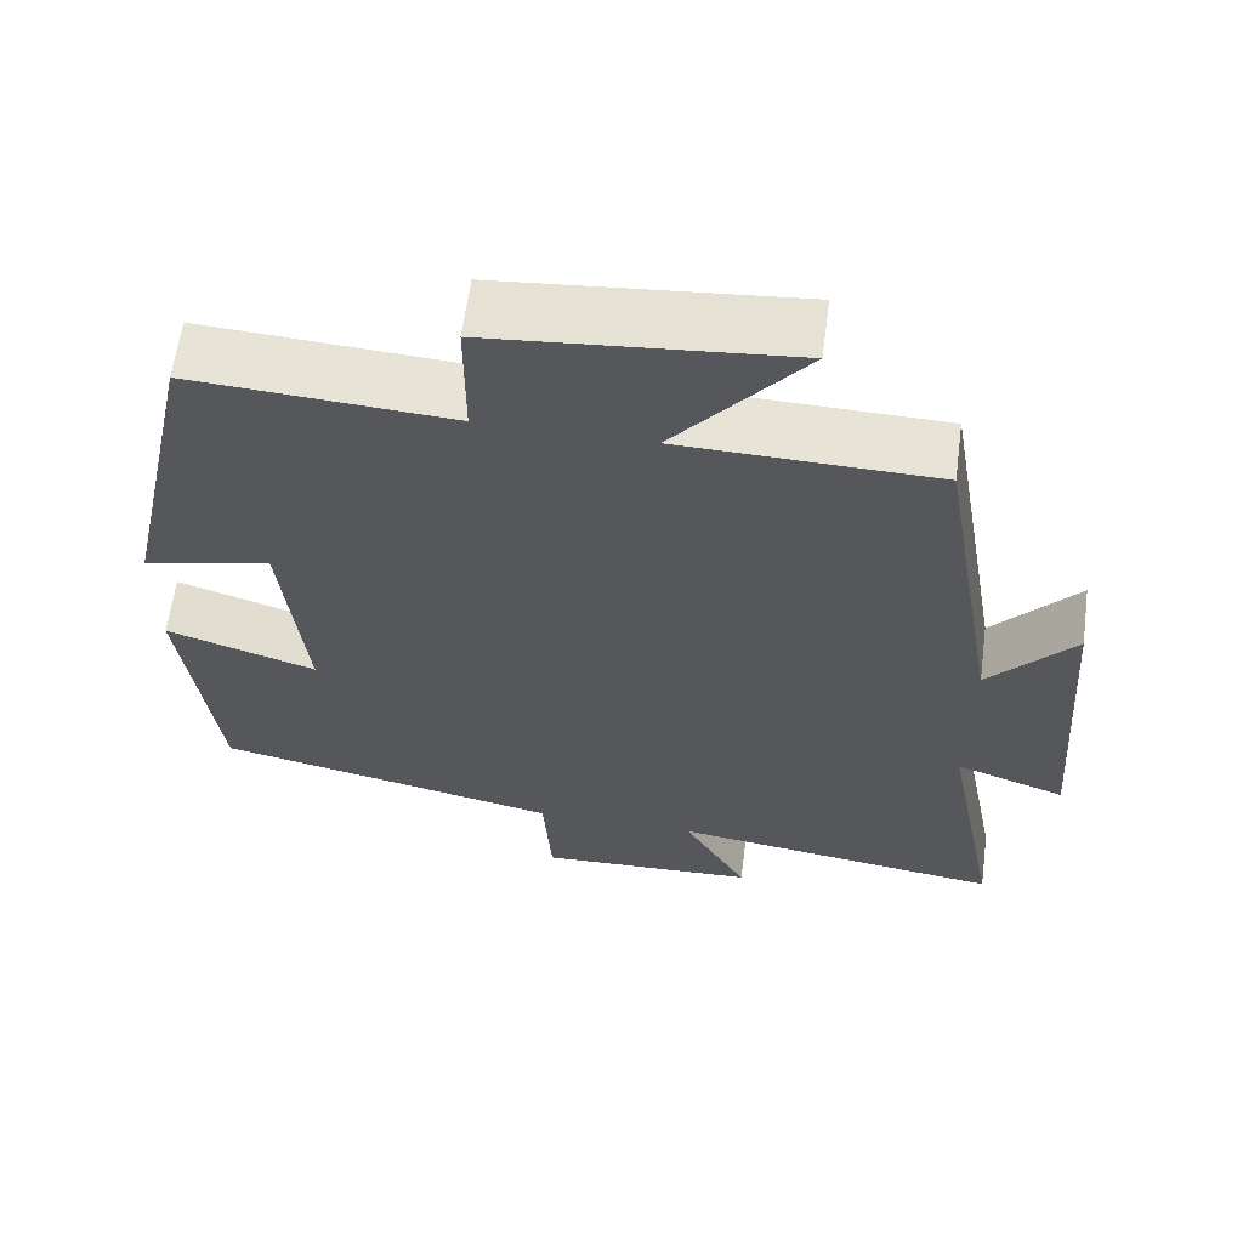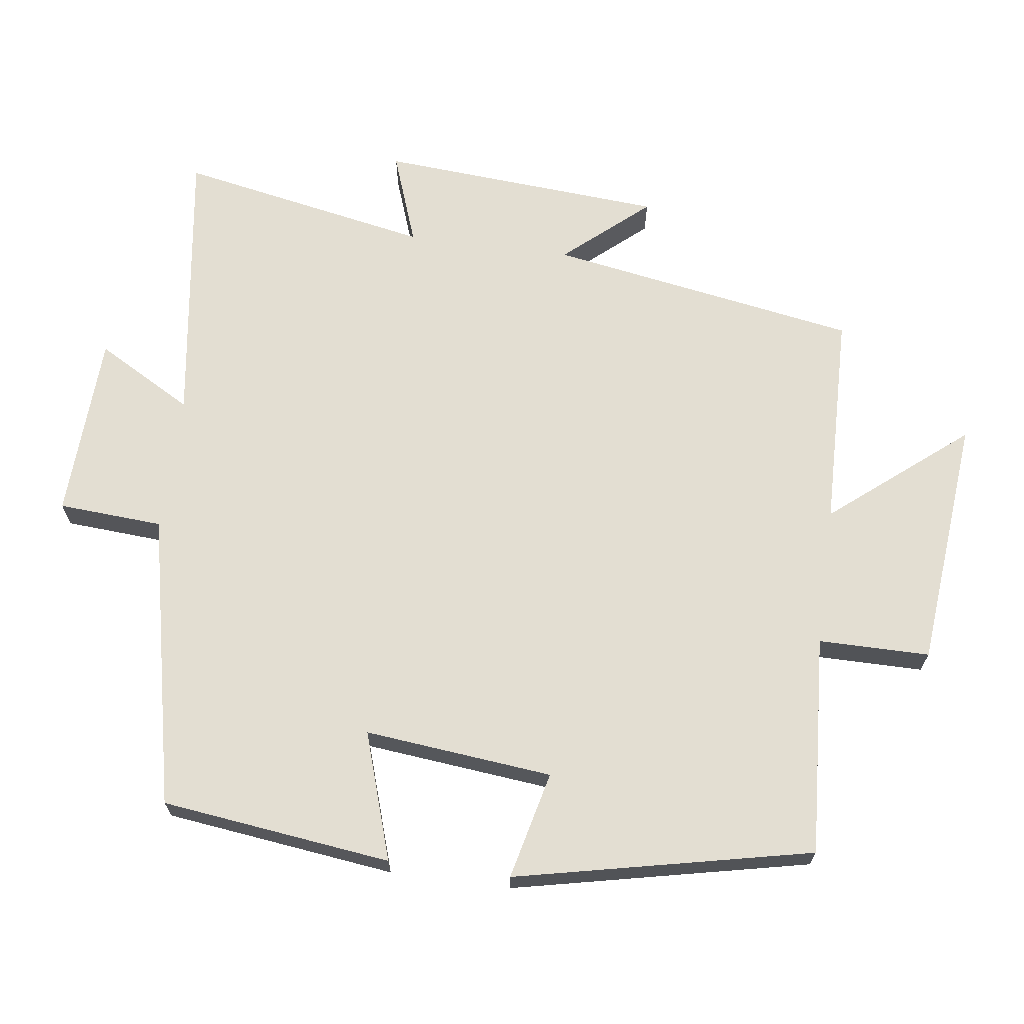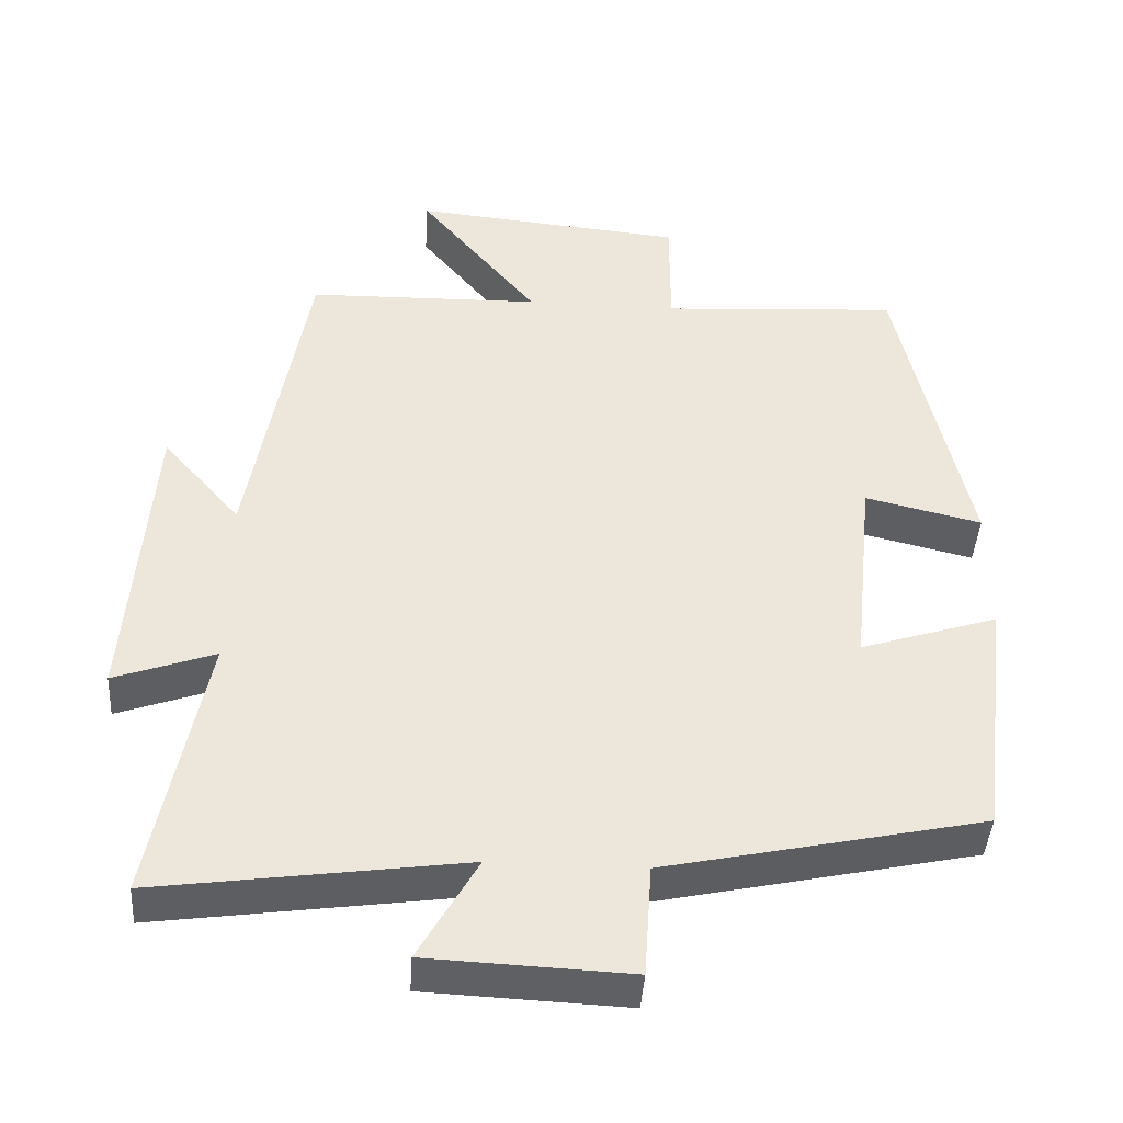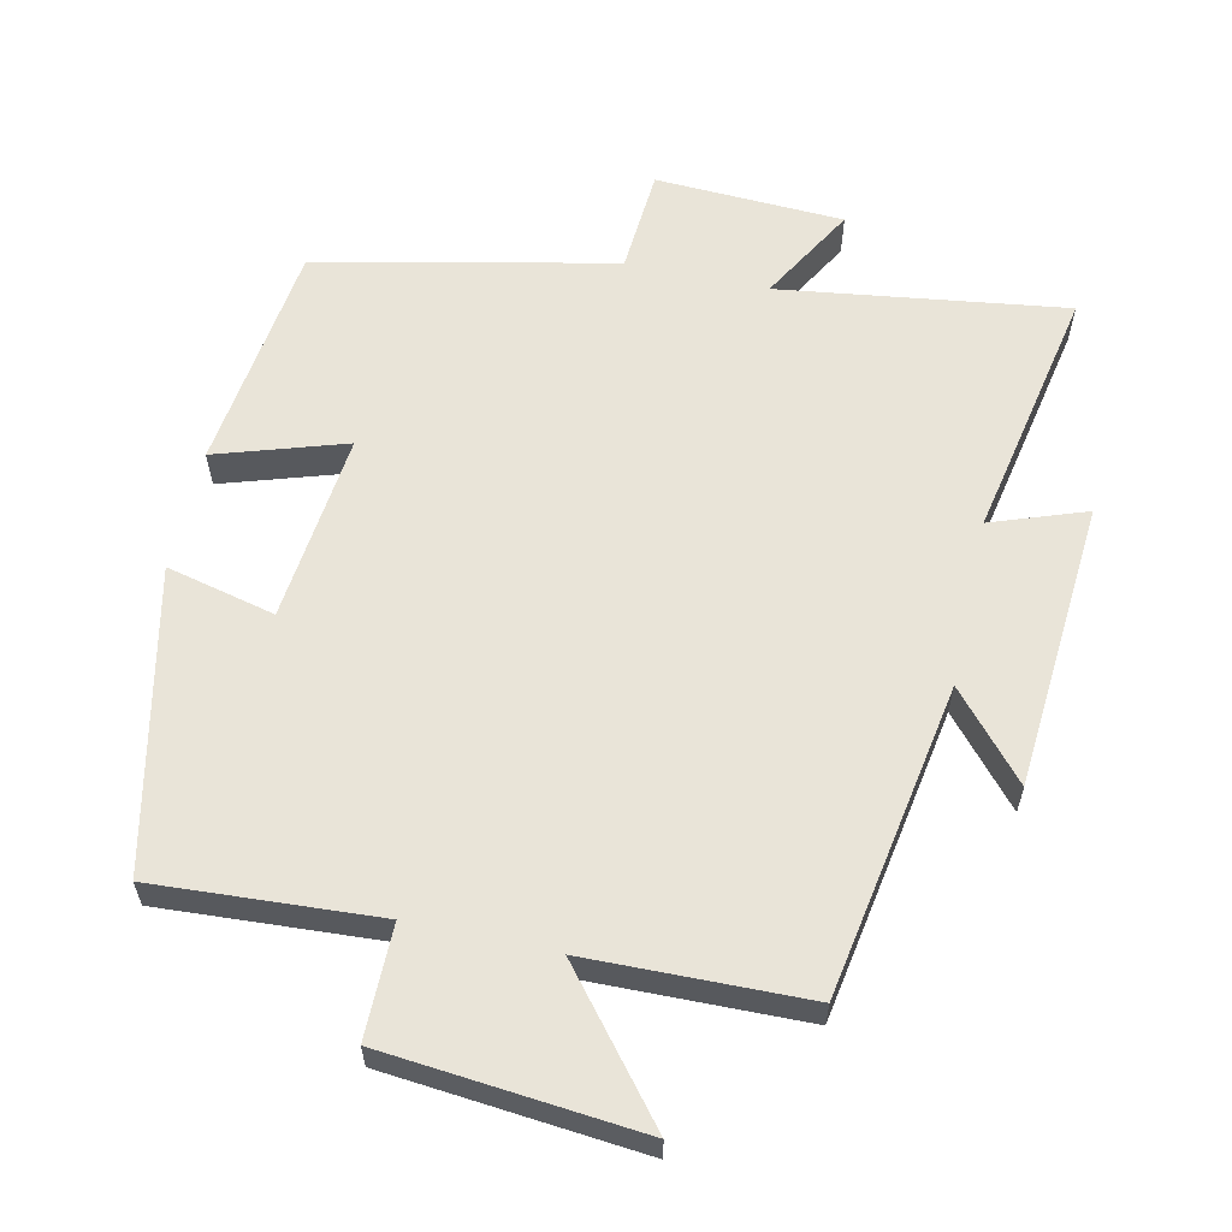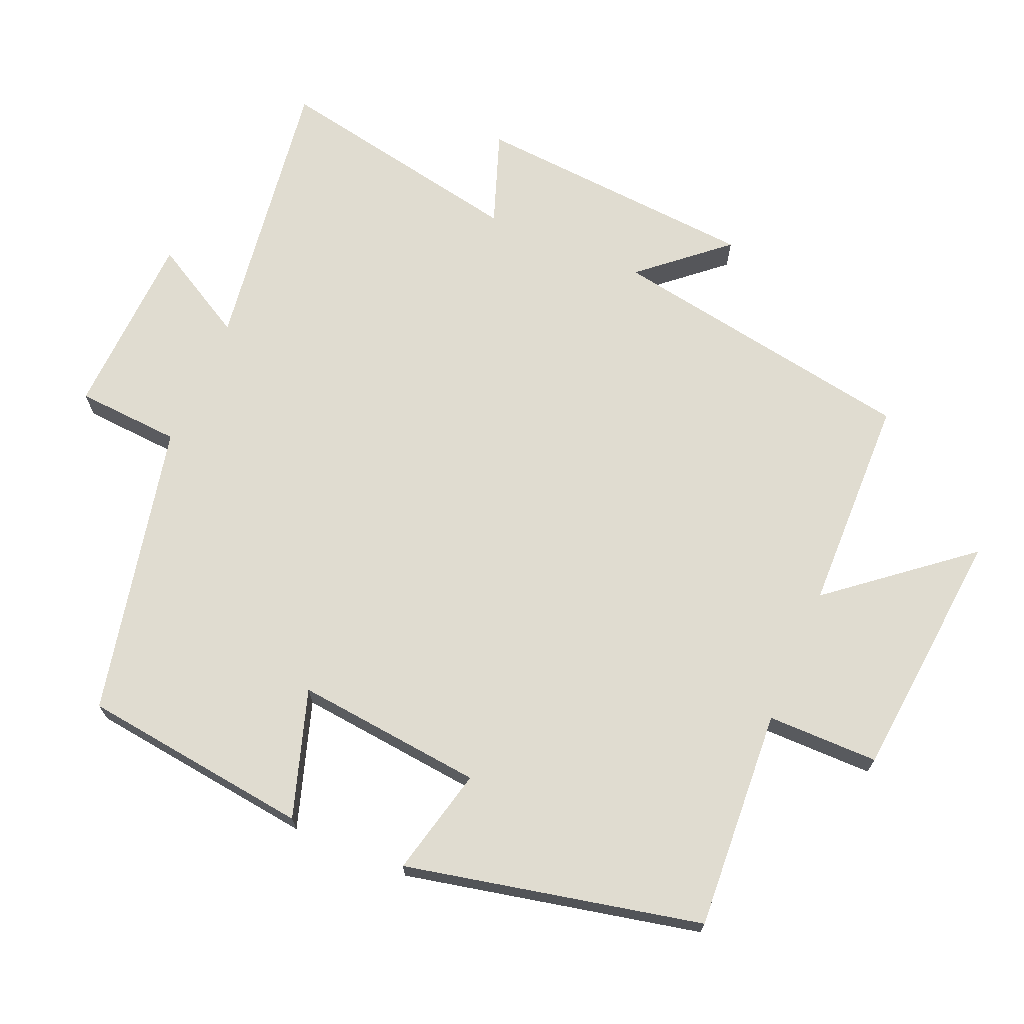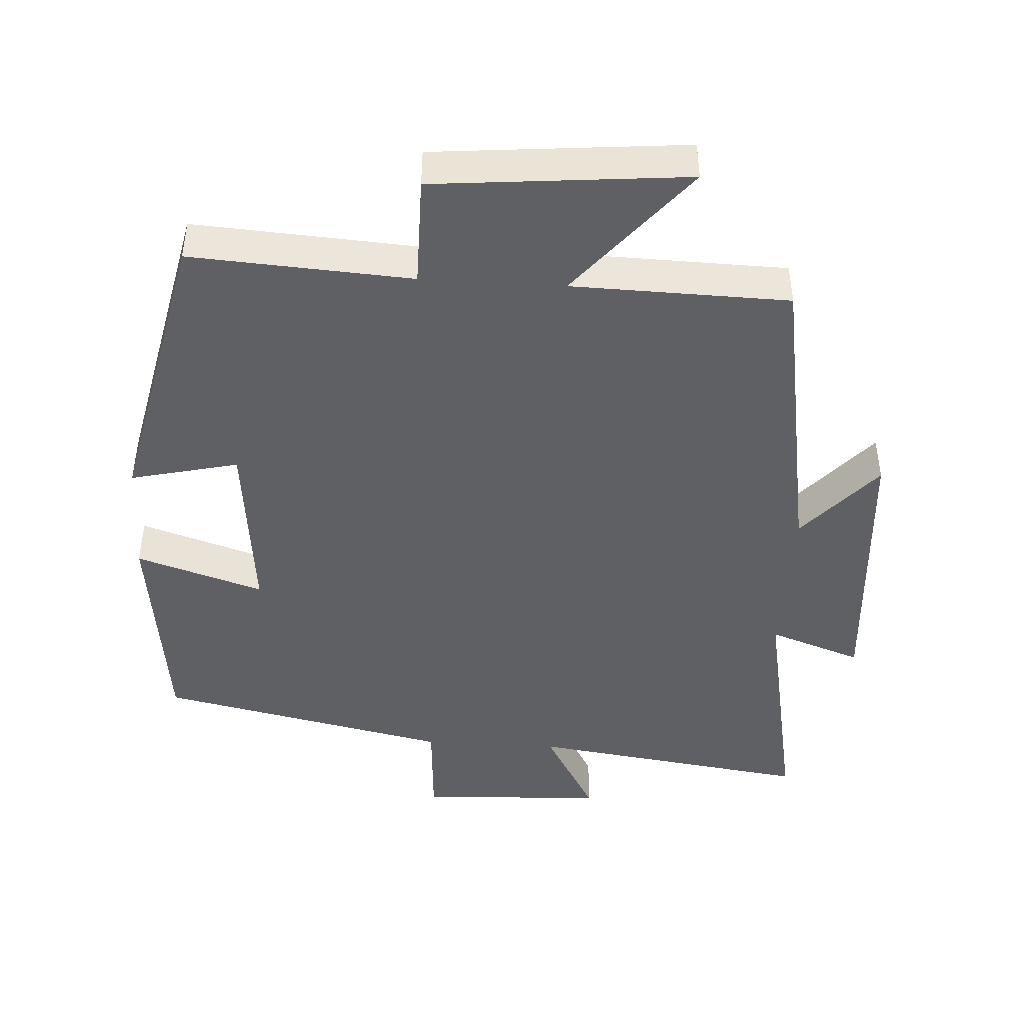
<metadata>
{"format":"obj","ext":"obj","renderer":"f3d","projection":"perspective","resolution":1024,"background":"white","views":[{"elev":62.2,"azim":7.6,"up":"+Z"},{"elev":67.6,"azim":-82.4,"up":"+Y"},{"elev":-42.8,"azim":176.3,"up":"+Z"},{"elev":59.9,"azim":12.5,"up":"+Y"},{"elev":69.7,"azim":-66.9,"up":"+Y"},{"elev":-44.5,"azim":-3.5,"up":"+Y"}]}
</metadata>
<code>
v -0.408 0.07 0.52
v -0.091 0.07 0.5
v -0.091 0.07 0.66
v 0.271 0.07 0.694
v 0.113 0.07 0.5
v 0.424 0.07 0.493
v 0.5 0.07 0.048
v 0.604 0.07 0.168
v 0.634 0.07 -0.242
v 0.5 0.07 -0.194
v 0.57 0.07 -0.557
v 0.163 0.07 -0.5
v 0.241 0.07 -0.638
v -0.027 0.07 -0.65
v -0.037 0.07 -0.5
v -0.459 0.07 -0.409
v -0.5 0.07 -0.079
v -0.317 0.07 -0.138
v -0.345 0.07 0.132
v -0.5 0.07 0.095
v -0.408 0 0.52
v -0.091 0 0.5
v -0.091 0 0.66
v 0.271 0 0.694
v 0.113 0 0.5
v 0.424 0 0.493
v 0.5 0 0.048
v 0.604 0 0.168
v 0.634 0 -0.242
v 0.5 0 -0.194
v 0.57 0 -0.557
v 0.163 0 -0.5
v 0.241 0 -0.638
v -0.027 0 -0.65
v -0.037 0 -0.5
v -0.459 0 -0.409
v -0.5 0 -0.079
v -0.317 0 -0.138
v -0.345 0 0.132
v -0.5 0 0.095
f 19 20 1 2
f 18 19 2
f 15 16 17 18
f 15 18 2
f 12 13 14 15
f 12 15 2 3
f 10 11 12 3
f 7 8 9 10
f 5 6 7 10
f 5 10 3
f 3 4 5
f 22 21 40 39
f 22 39 38
f 38 37 36 35
f 22 38 35
f 35 34 33 32
f 23 22 35 32
f 23 32 31 30
f 30 29 28 27
f 30 27 26 25
f 23 30 25
f 25 24 23
f 1 21 22 2
f 2 22 23 3
f 3 23 24 4
f 4 24 25 5
f 5 25 26 6
f 6 26 27 7
f 7 27 28 8
f 8 28 29 9
f 9 29 30 10
f 10 30 31 11
f 11 31 32 12
f 12 32 33 13
f 13 33 34 14
f 14 34 35 15
f 15 35 36 16
f 16 36 37 17
f 17 37 38 18
f 18 38 39 19
f 19 39 40 20
f 20 40 21 1

</code>
